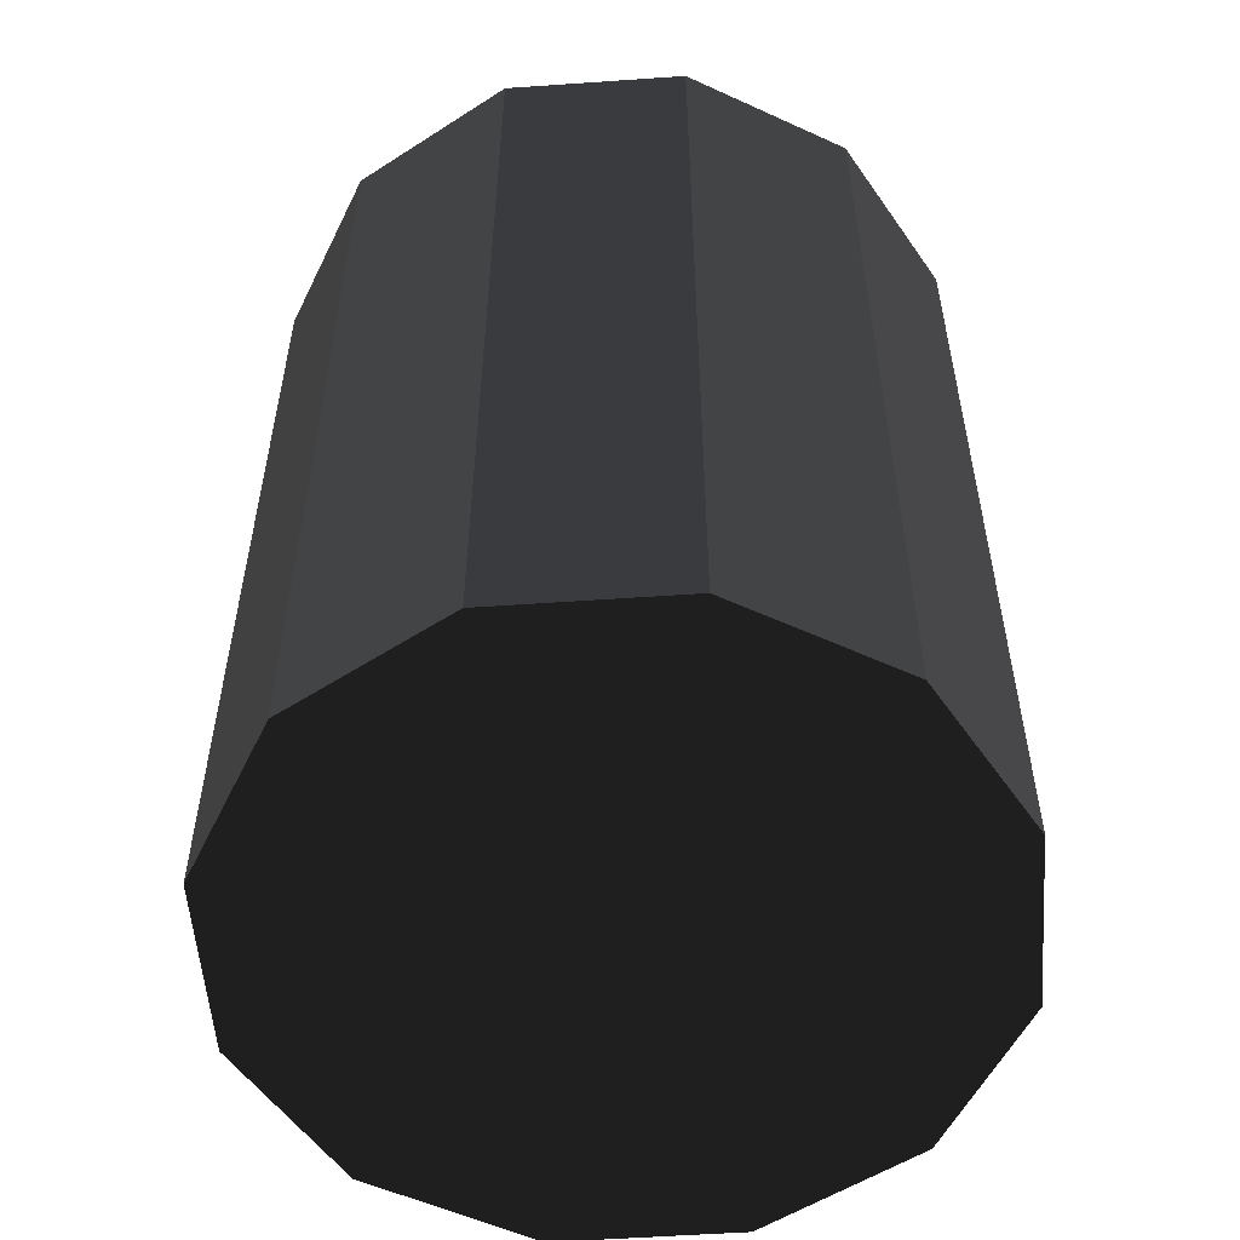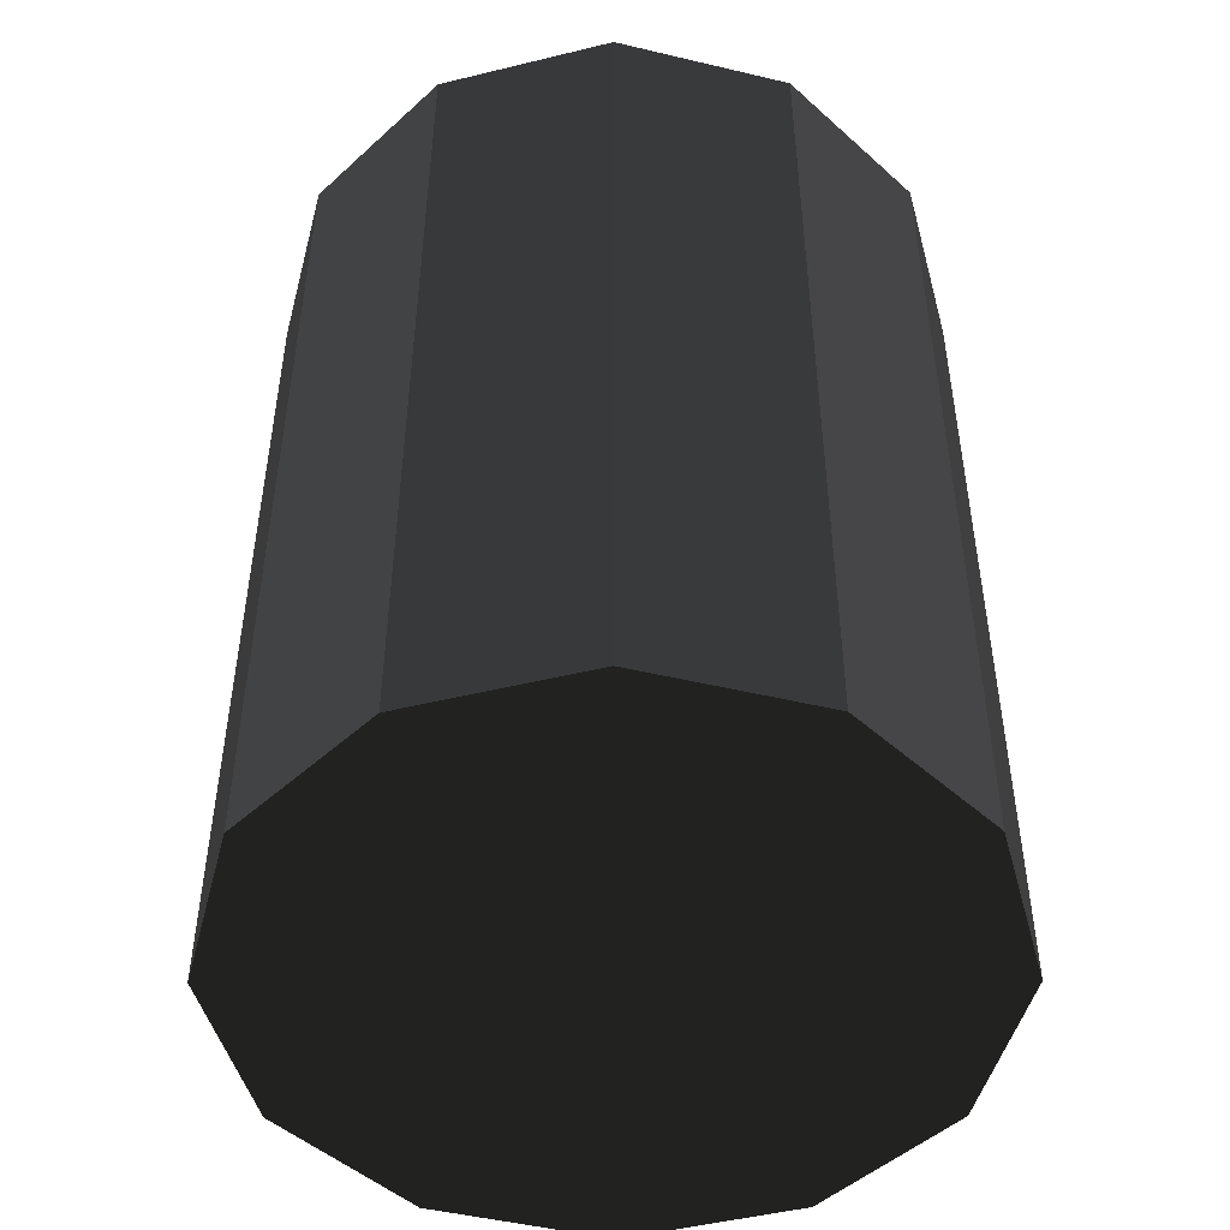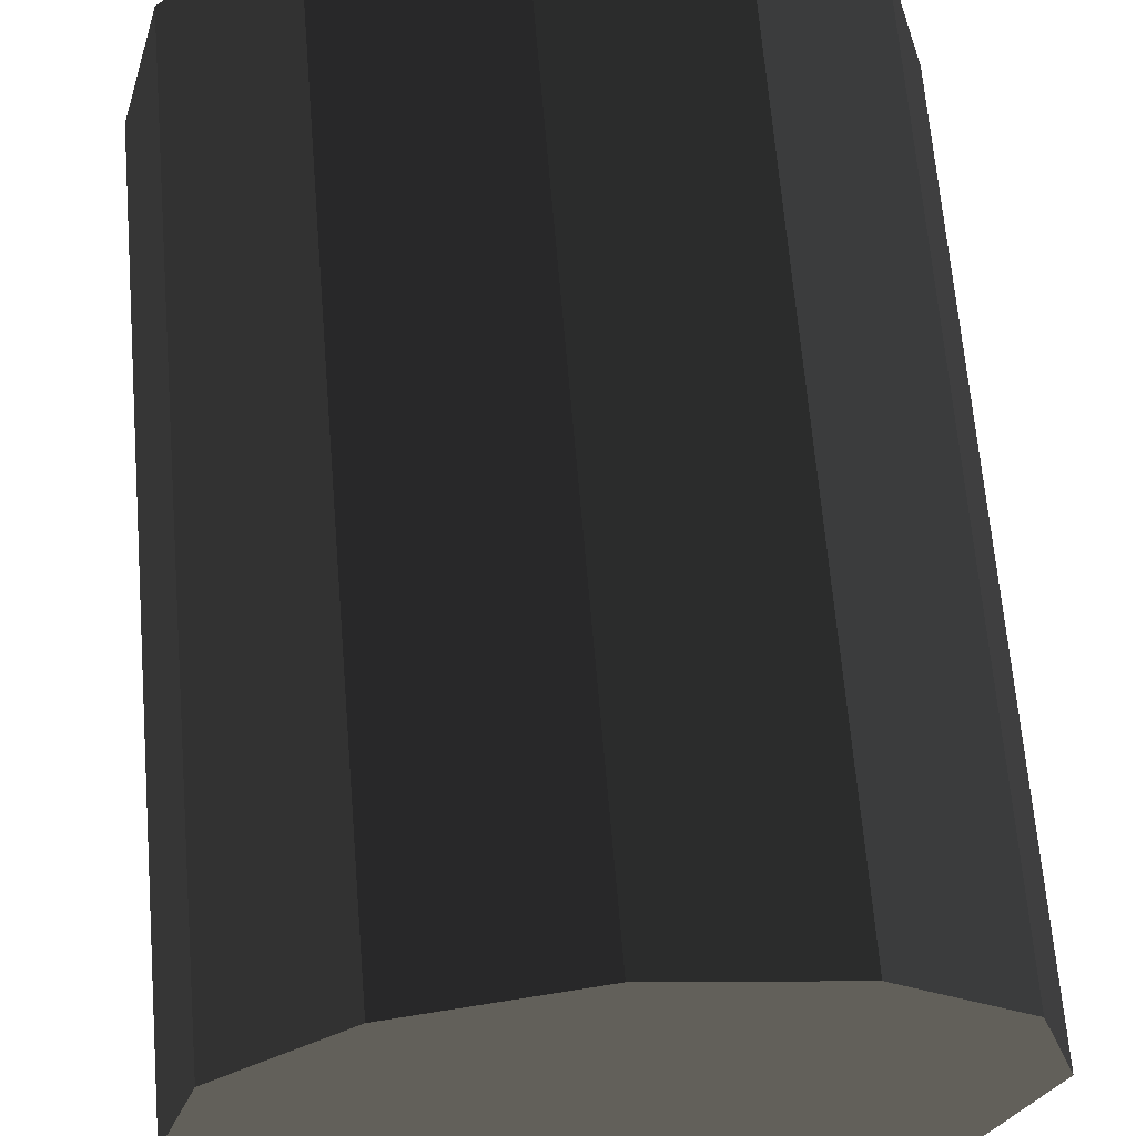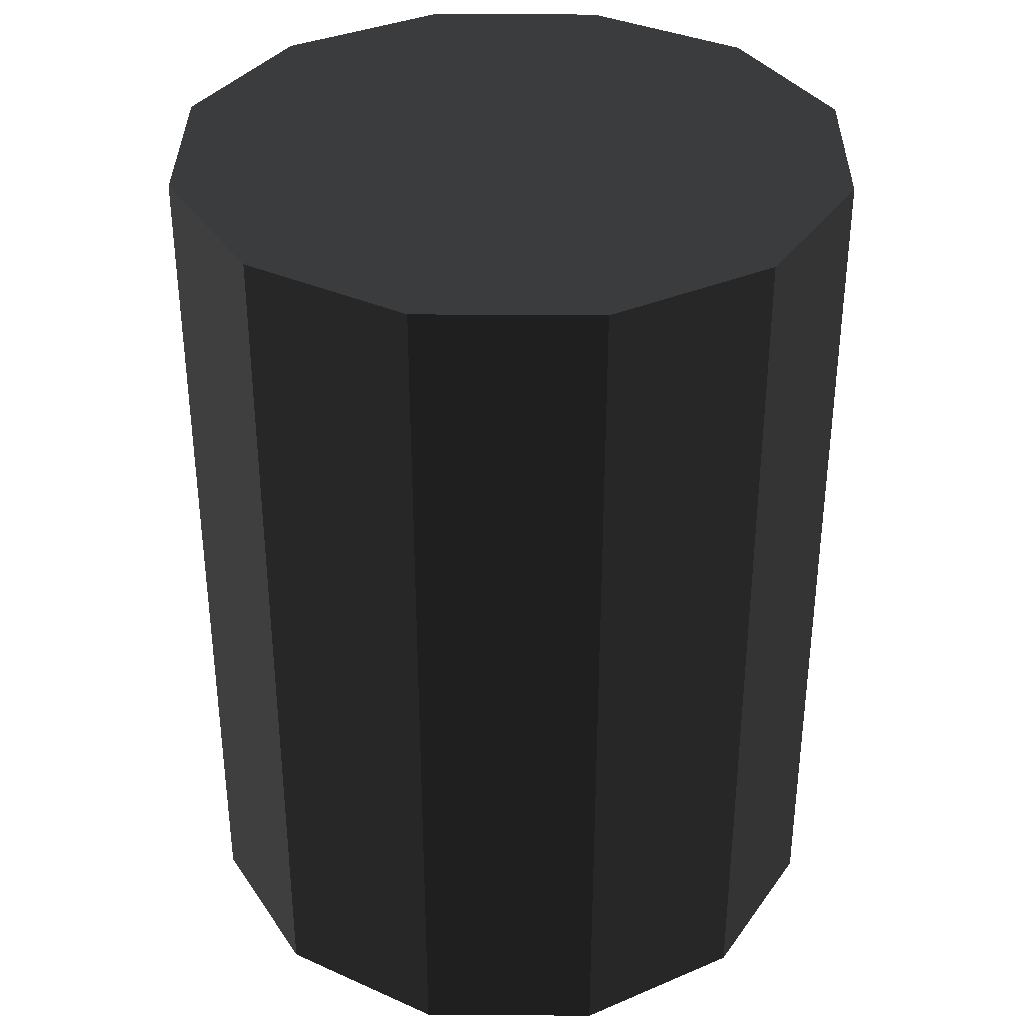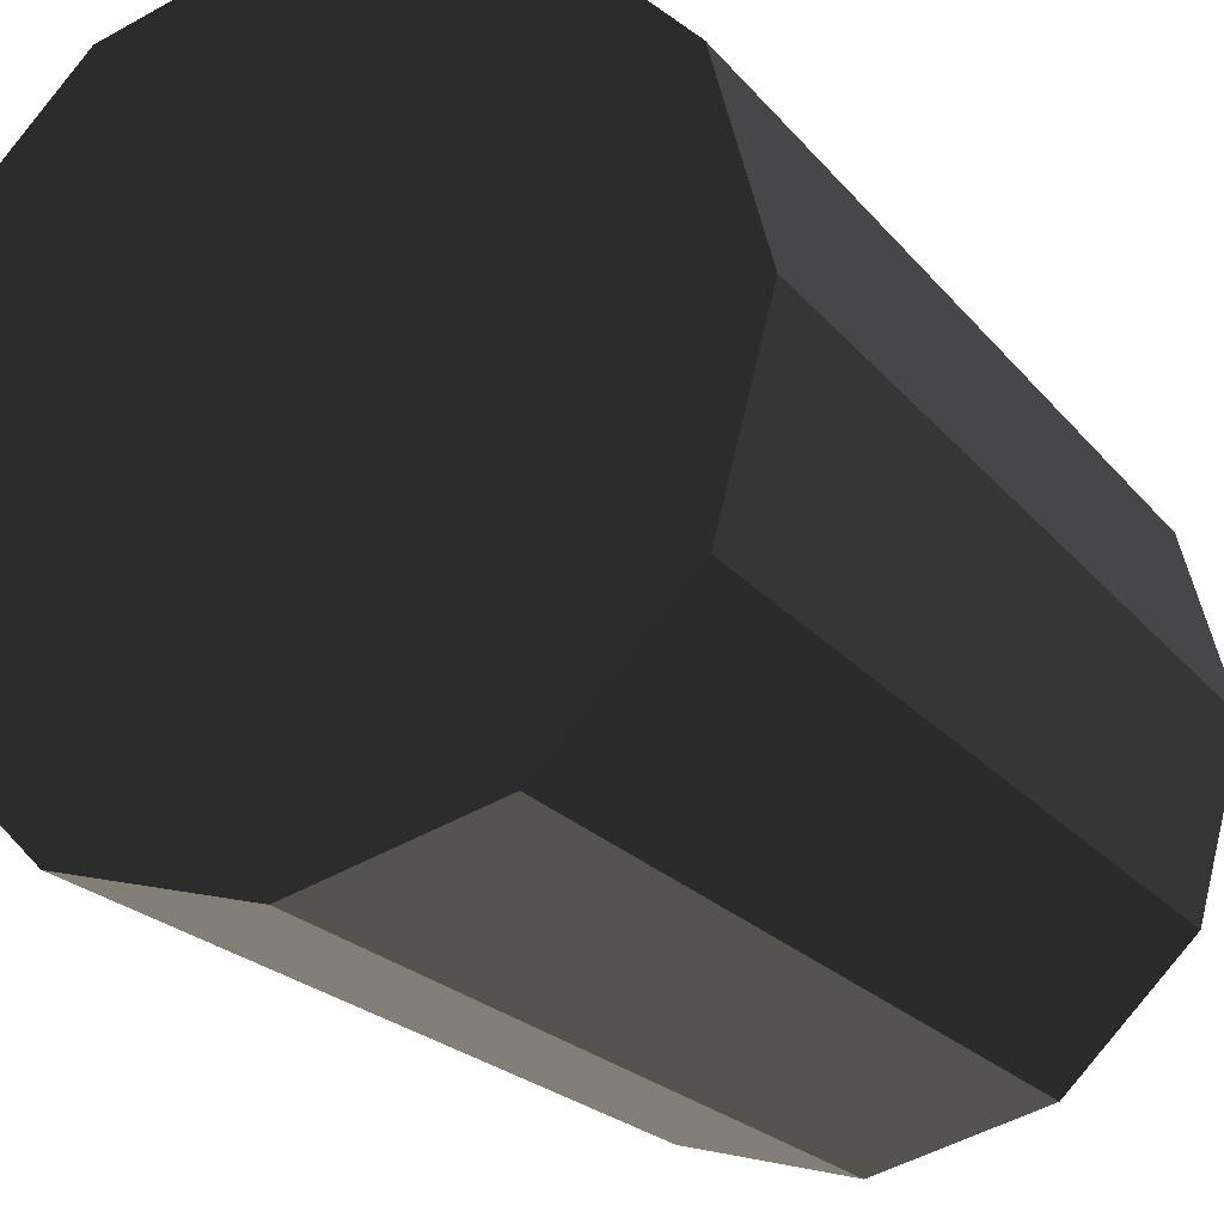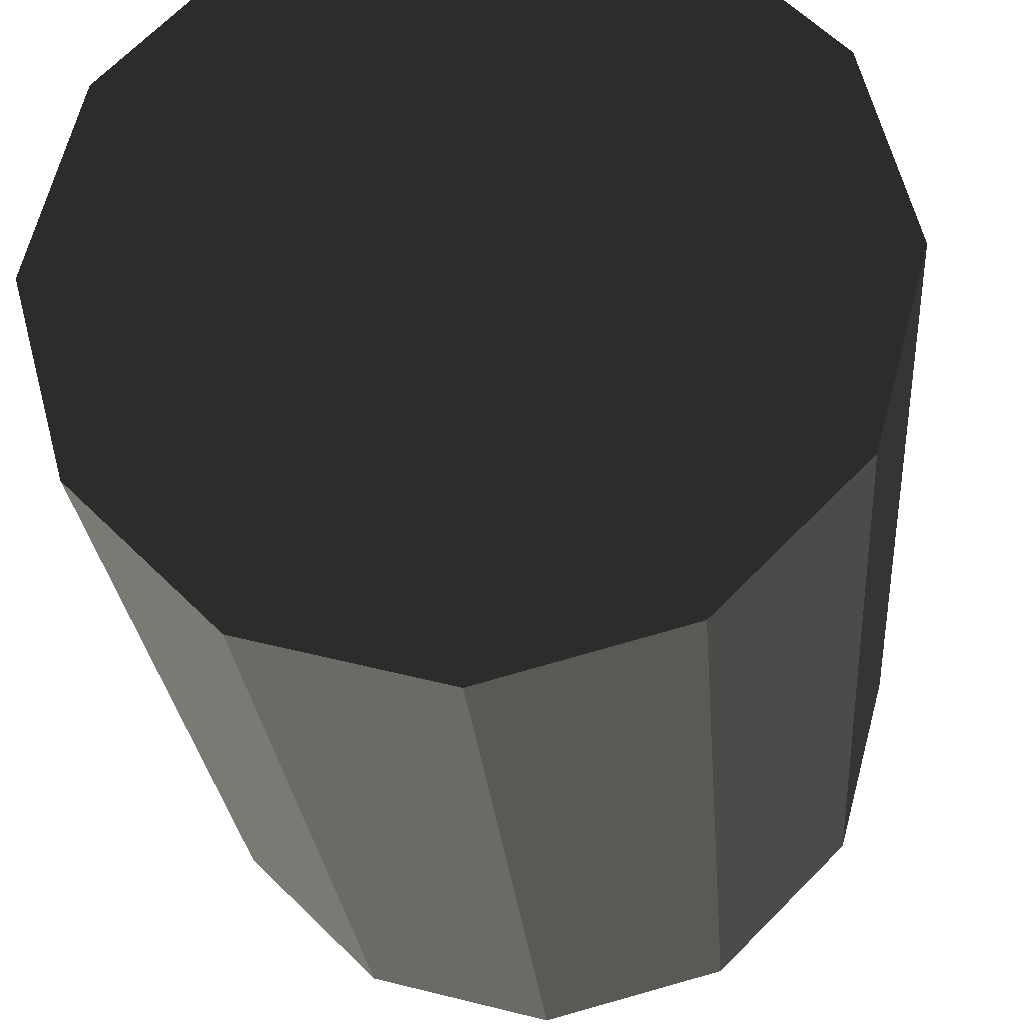
<metadata>
{"format":"obj","ext":"obj","renderer":"f3d","projection":"perspective","resolution":1024,"background":"white","views":[{"elev":-54.9,"azim":49.2,"up":"+Z"},{"elev":-48.7,"azim":-149.8,"up":"+Z"},{"elev":66.2,"azim":175.2,"up":"+Y"},{"elev":35.2,"azim":165.6,"up":"+Z"},{"elev":-21.3,"azim":-152.5,"up":"+Y"},{"elev":-25.0,"azim":4.4,"up":"+Y"}]}
</metadata>
<code>
v -3.8e-05 5e-05 -330
v -3.8e-05 -3.9e-05 330
v 253.8 5e-05 -330
v 219.8 126.9 -330
v 126.9 219.8 -330
v -0.000118 253.8 -330
v -126.9 219.8 -330
v -219.8 126.9 -330
v -253.8 2.9e-05 -330
v -219.8 -126.9 -330
v -126.9 -219.8 -330
v -1.1e-05 -253.8 -330
v 126.9 -219.8 -330
v 219.8 -126.9 -330
v 253.8 -3.9e-05 330
v 219.8 126.9 330
v 126.9 219.8 330
v -0.000118 253.8 330
v -126.9 219.8 330
v -219.8 126.9 330
v -253.8 0 330
v -219.8 -126.9 330
v -126.9 -219.8 330
v -1.1e-05 -253.8 330
v 126.9 -219.8 330
v 219.8 -126.9 330
g group0
g group1
f 25 2 26
f 24 2 25
f 23 2 24
f 22 2 23
f 21 2 22
f 20 2 21
f 19 2 20
f 18 2 19
f 17 2 18
f 16 2 17
f 15 2 16
f 26 2 15
f 14 1 13
f 13 1 12
f 12 1 11
f 11 1 10
f 10 1 9
f 9 1 8
f 8 1 7
f 7 1 6
f 6 1 5
f 5 1 4
f 4 1 3
f 3 1 14
g group2
f 26 13 25
f 13 26 14
f 13 24 25
f 24 13 12
f 12 23 24
f 23 12 11
f 23 10 22
f 10 23 11
f 22 9 21
f 9 22 10
f 21 8 20
f 8 21 9
f 20 7 19
f 7 20 8
f 18 7 6
f 7 18 19
f 17 6 5
f 6 17 18
f 16 5 4
f 5 16 17
f 16 3 15
f 3 16 4
f 15 14 26
f 14 15 3

</code>
